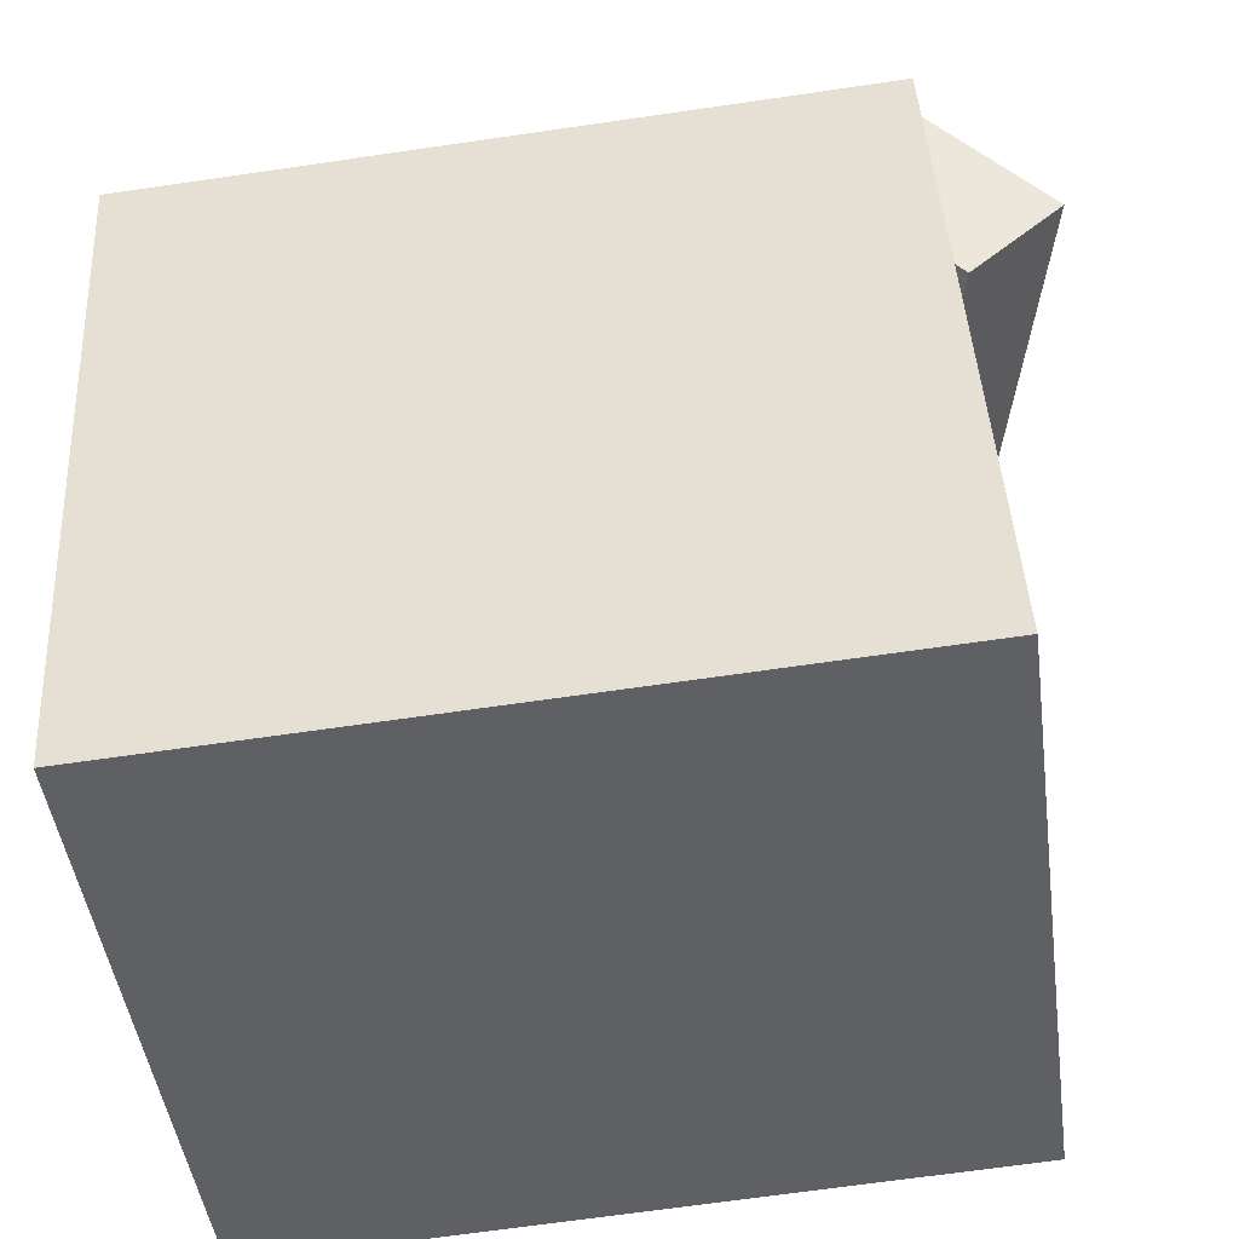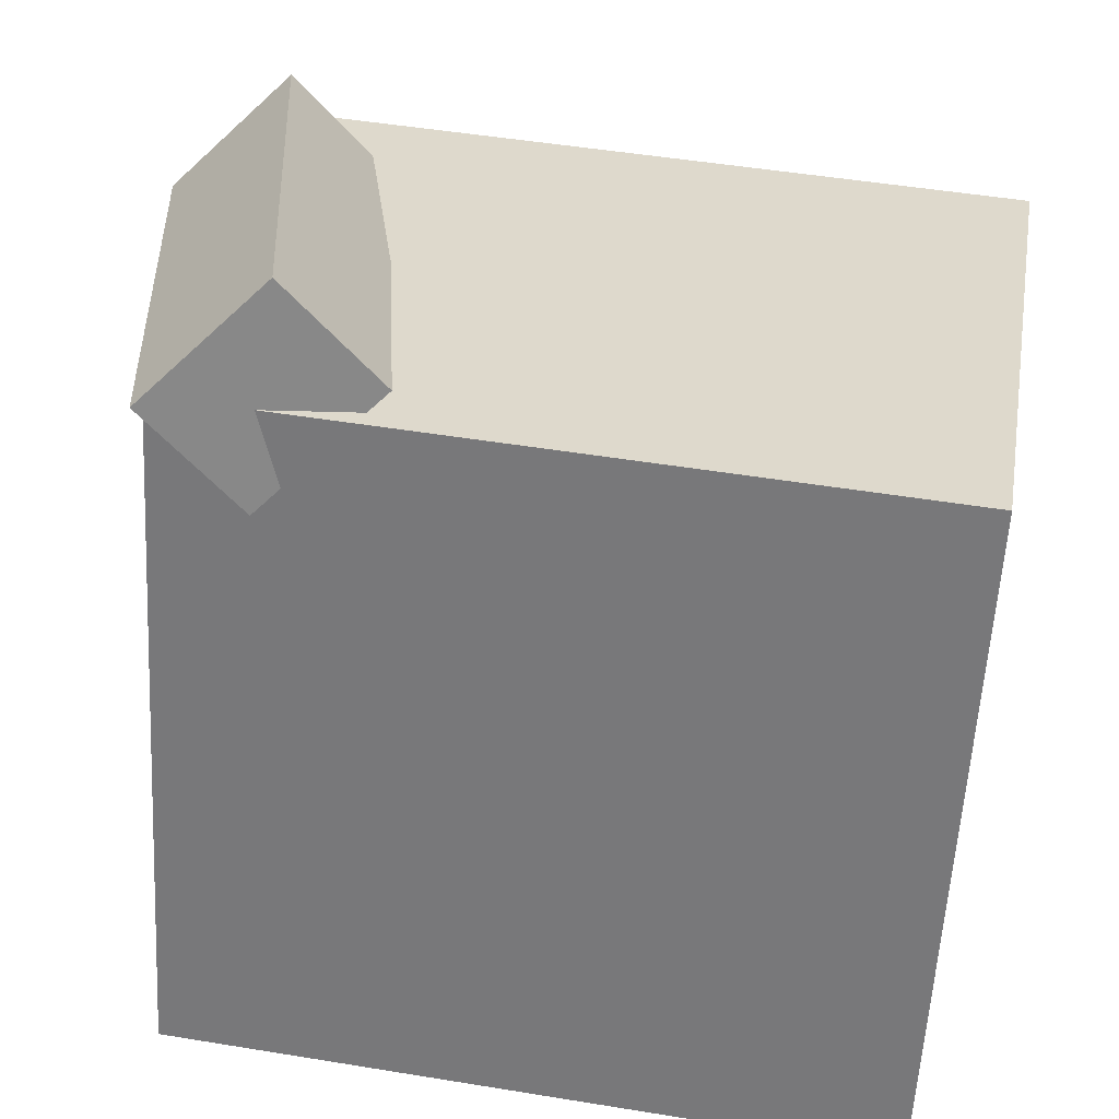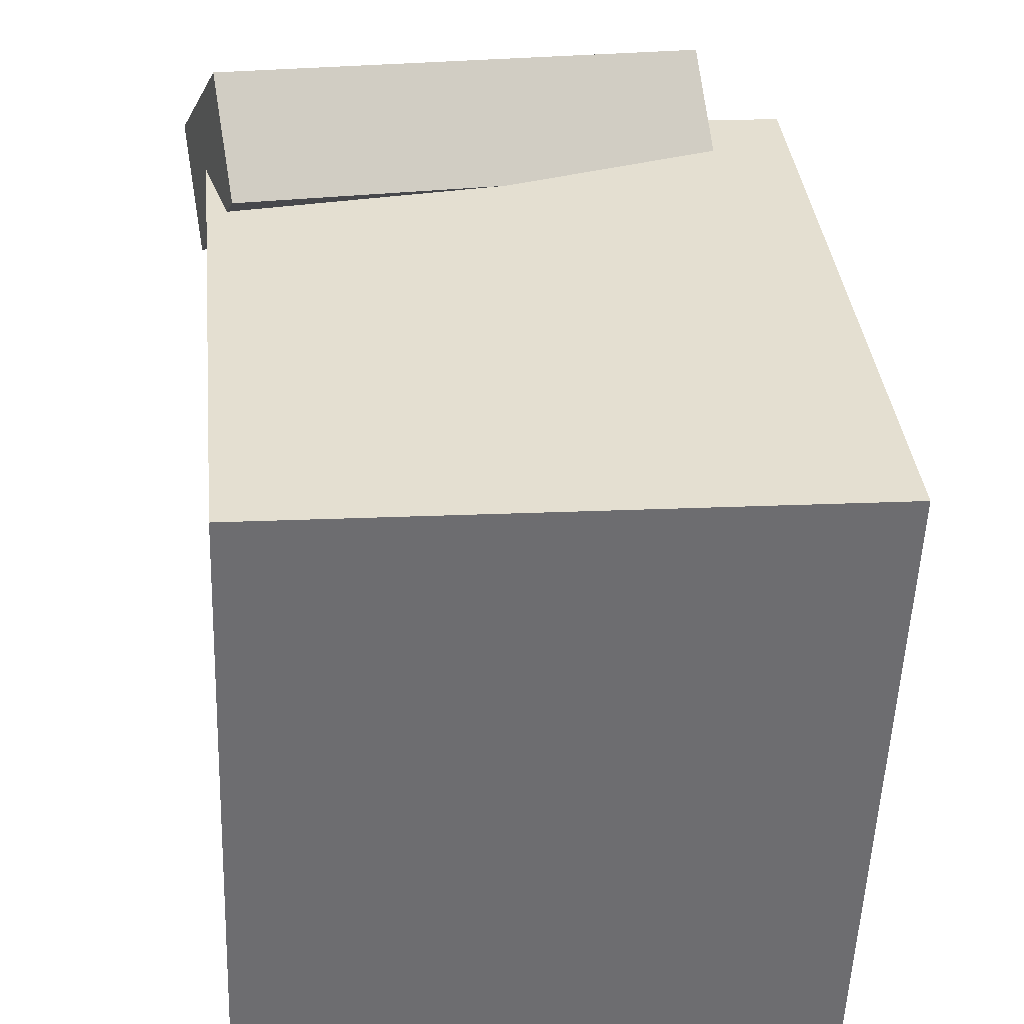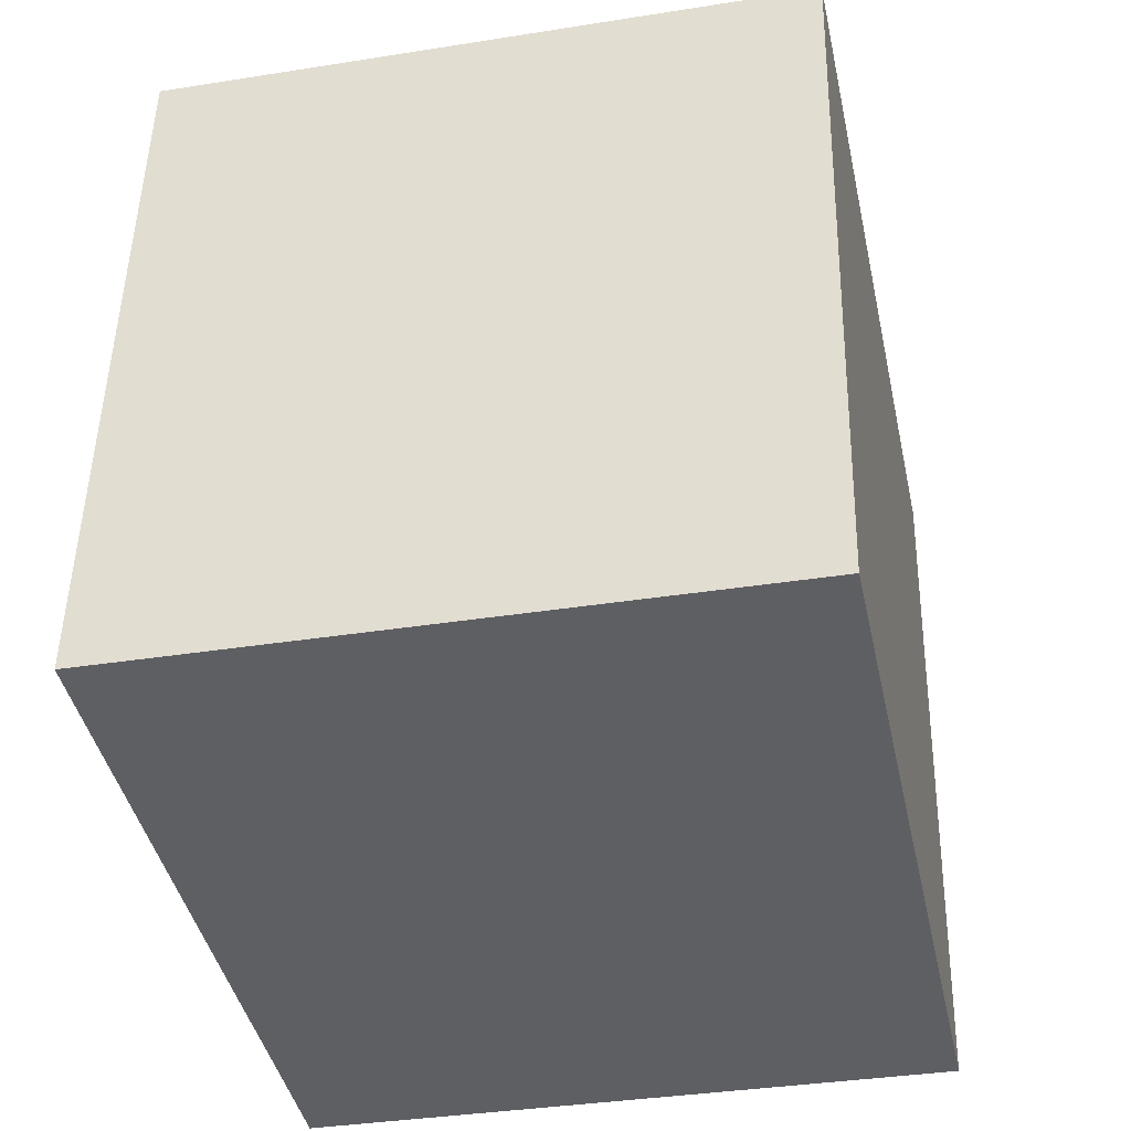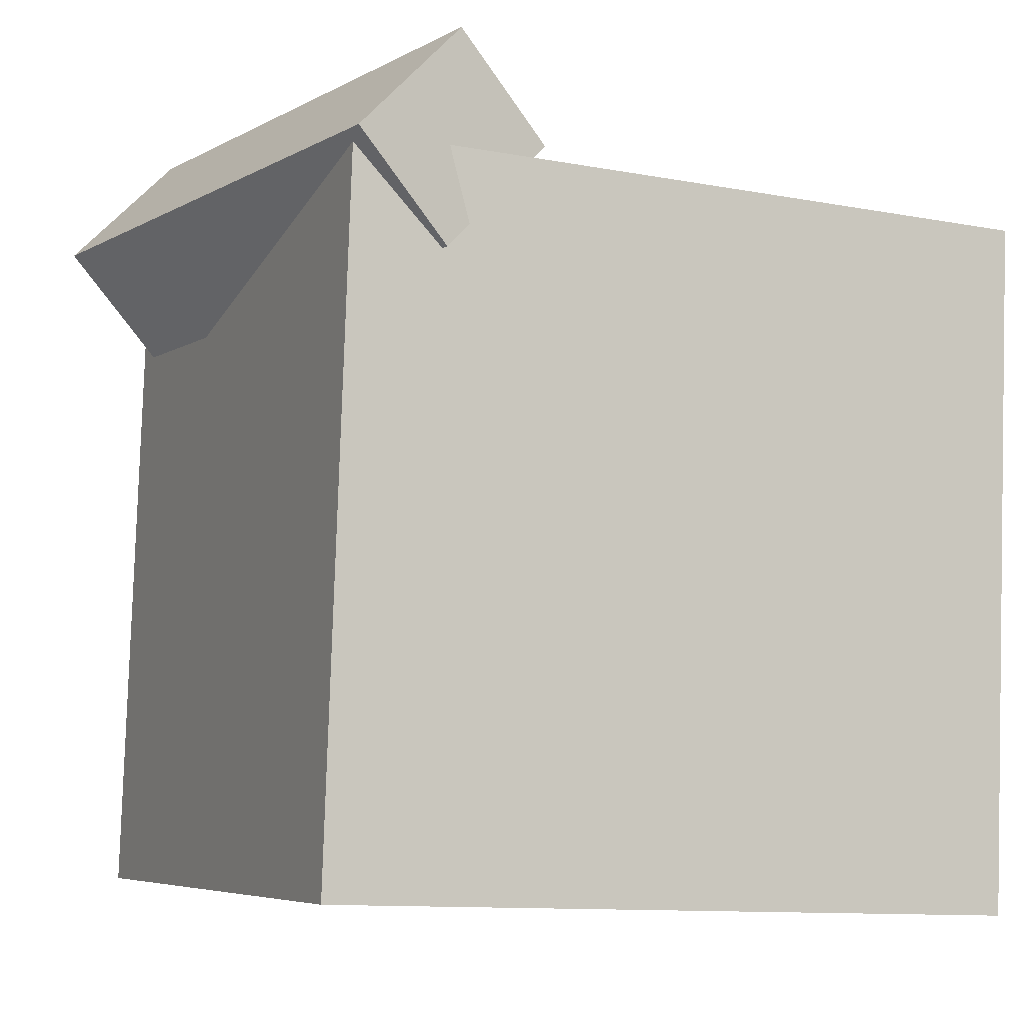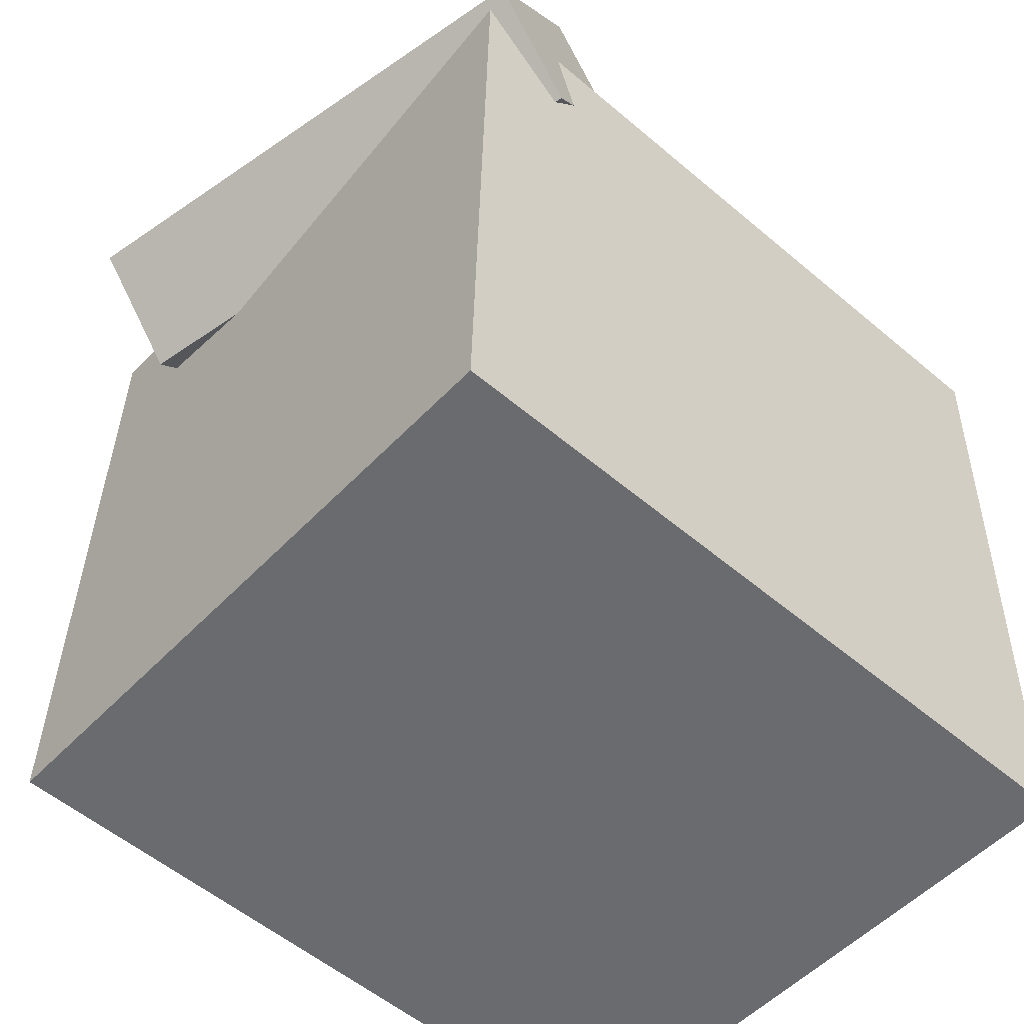
<metadata>
{"format":"obj","ext":"obj","renderer":"f3d","projection":"perspective","resolution":1024,"background":"white","views":[{"elev":-47.8,"azim":-173.0,"up":"+Y"},{"elev":32.8,"azim":9.1,"up":"+Y"},{"elev":33.3,"azim":83.5,"up":"+Y"},{"elev":-44.2,"azim":101.3,"up":"+Y"},{"elev":-3.9,"azim":-25.7,"up":"+Y"},{"elev":-50.1,"azim":-42.5,"up":"+Y"}]}
</metadata>
<code>
v 0.3684 0.3334 0.2634
v 0.3738 0.315 -0.3002
v -0.279 0.3671 0.256
v -0.2736 0.3487 -0.3076
v 0.3356 -0.2926 0.2834
v 0.341 -0.311 -0.2802
v -0.3118 -0.2589 0.2761
v -0.3064 -0.2773 -0.2875
f 1.0 7.0 5.0
f 1.0 3.0 7.0
f 1.0 4.0 3.0
f 1.0 2.0 4.0
f 3.0 8.0 7.0
f 3.0 4.0 8.0
f 5.0 7.0 8.0
f 5.0 8.0 6.0
f 1.0 5.0 6.0
f 1.0 6.0 2.0
f 2.0 6.0 8.0
f 2.0 8.0 4.0
v -0.09279 0.3751 0.2338
v -0.196 0.3318 -0.2338
v -0.1762 0.4673 0.2437
v -0.2794 0.424 -0.2239
v -0.1992 0.2753 0.2665
v -0.3024 0.232 -0.2011
v -0.2827 0.3674 0.2764
v -0.3858 0.3241 -0.1912
f 9.0 15.0 13.0
f 9.0 11.0 15.0
f 9.0 12.0 11.0
f 9.0 10.0 12.0
f 11.0 16.0 15.0
f 11.0 12.0 16.0
f 13.0 15.0 16.0
f 13.0 16.0 14.0
f 9.0 13.0 14.0
f 9.0 14.0 10.0
f 10.0 14.0 16.0
f 10.0 16.0 12.0

</code>
